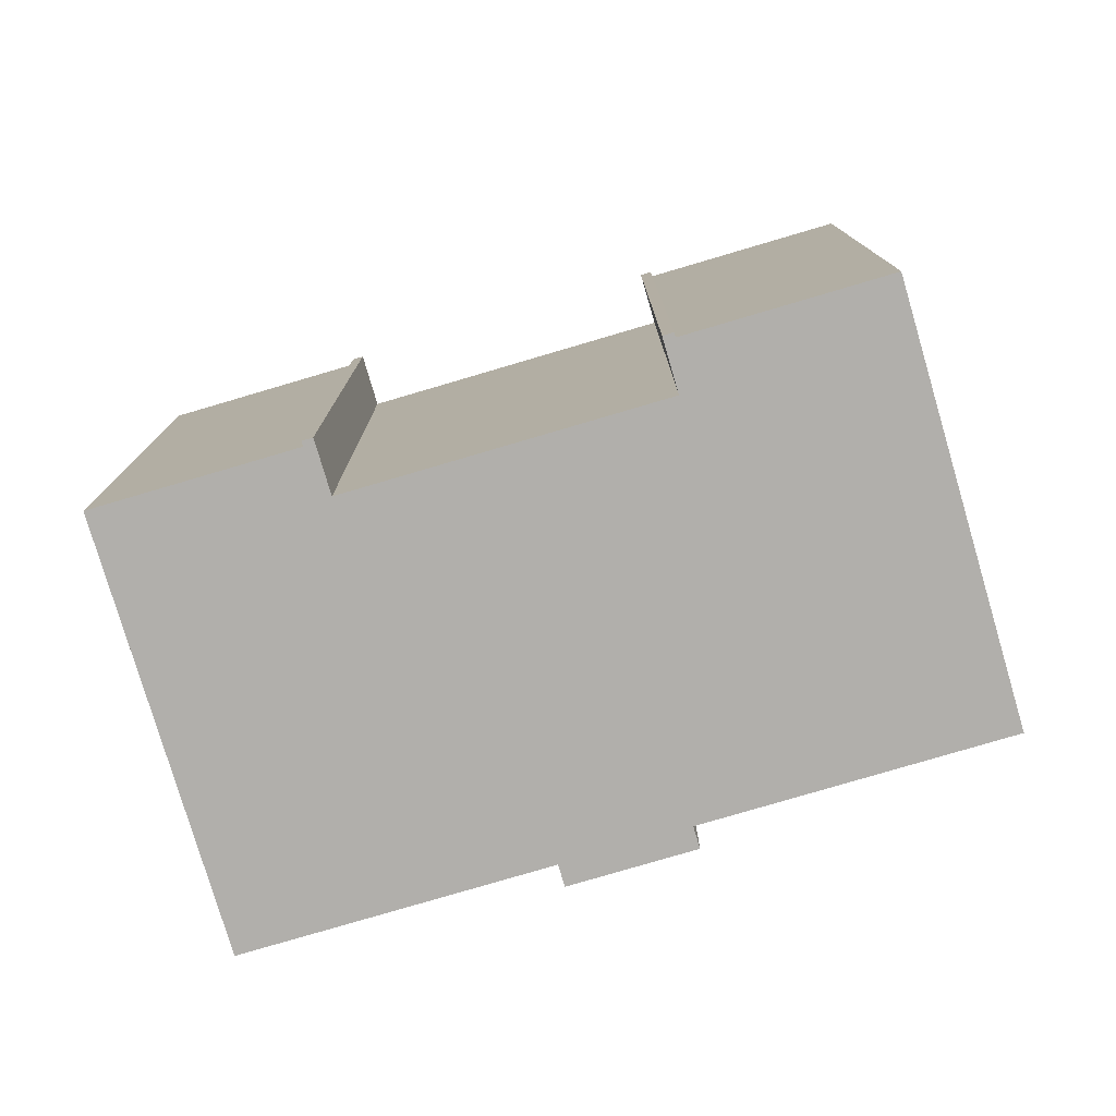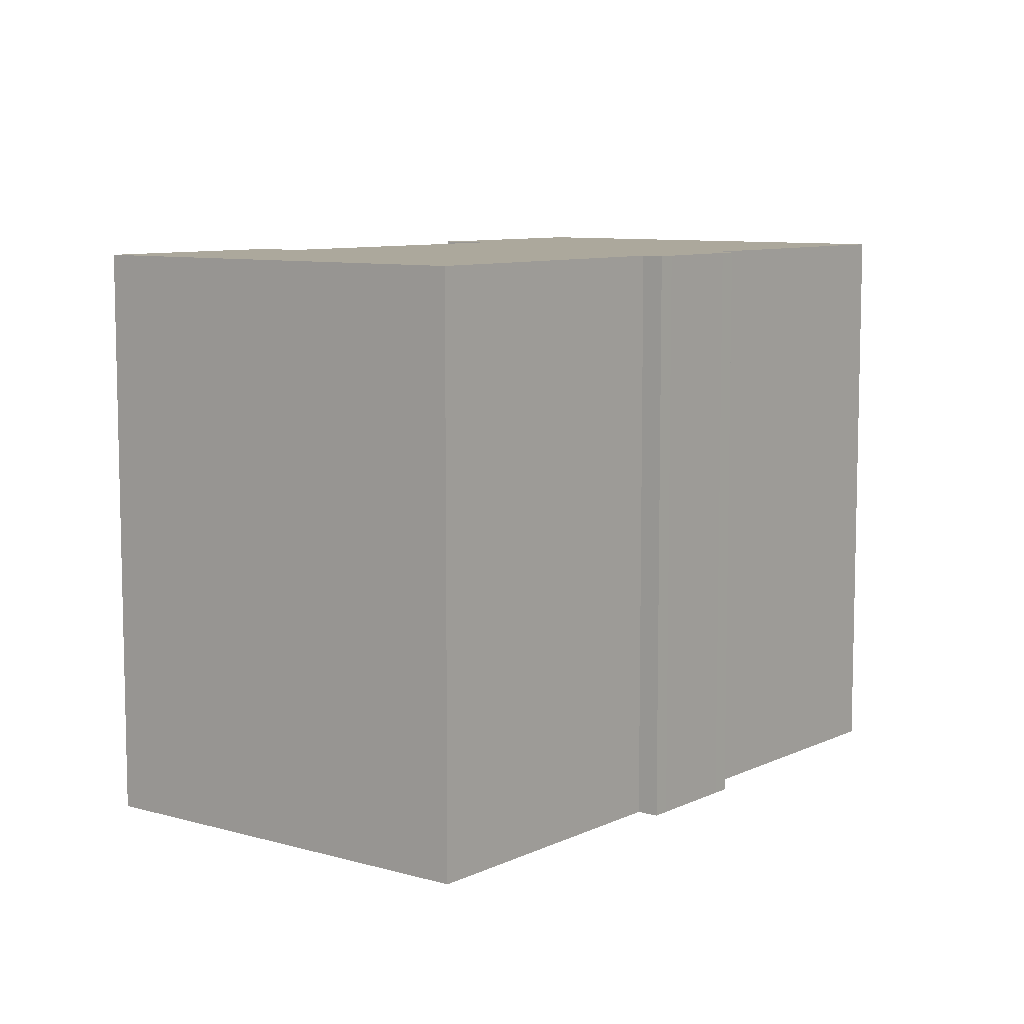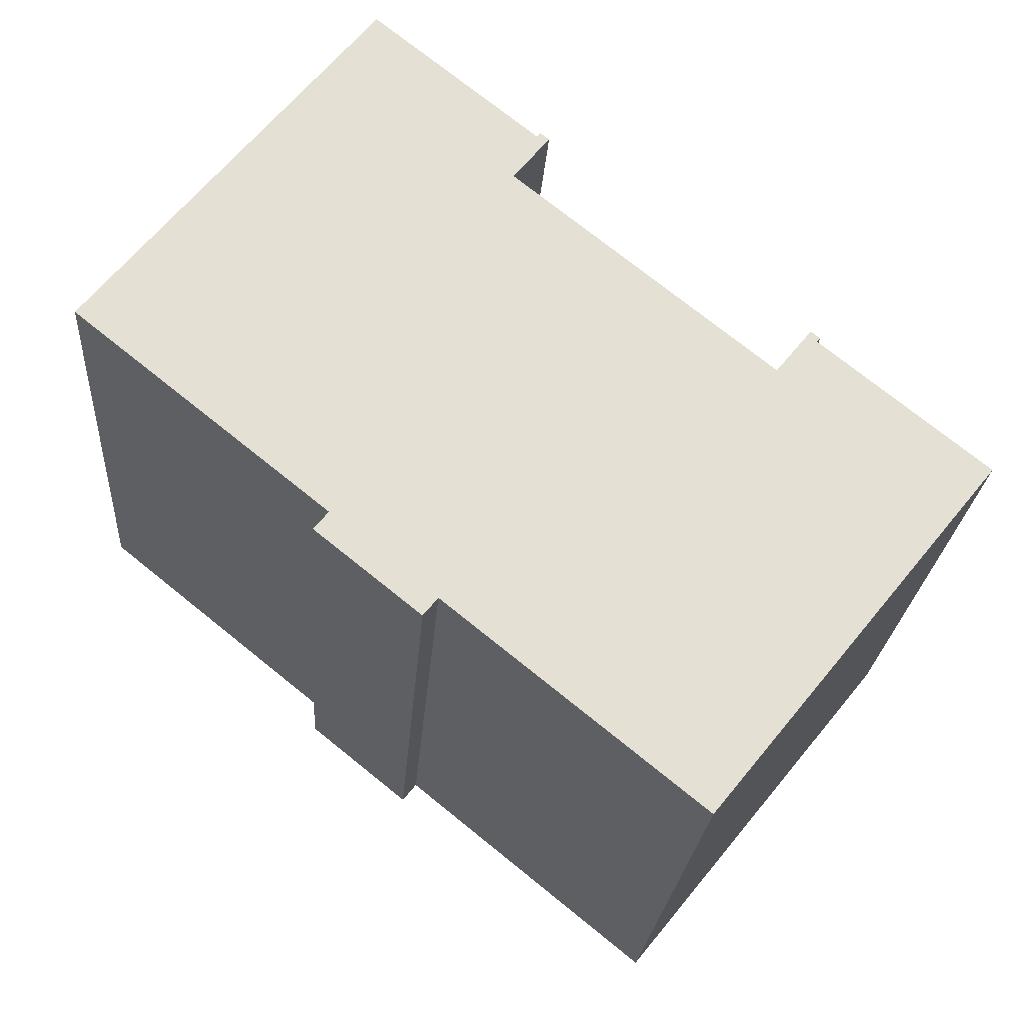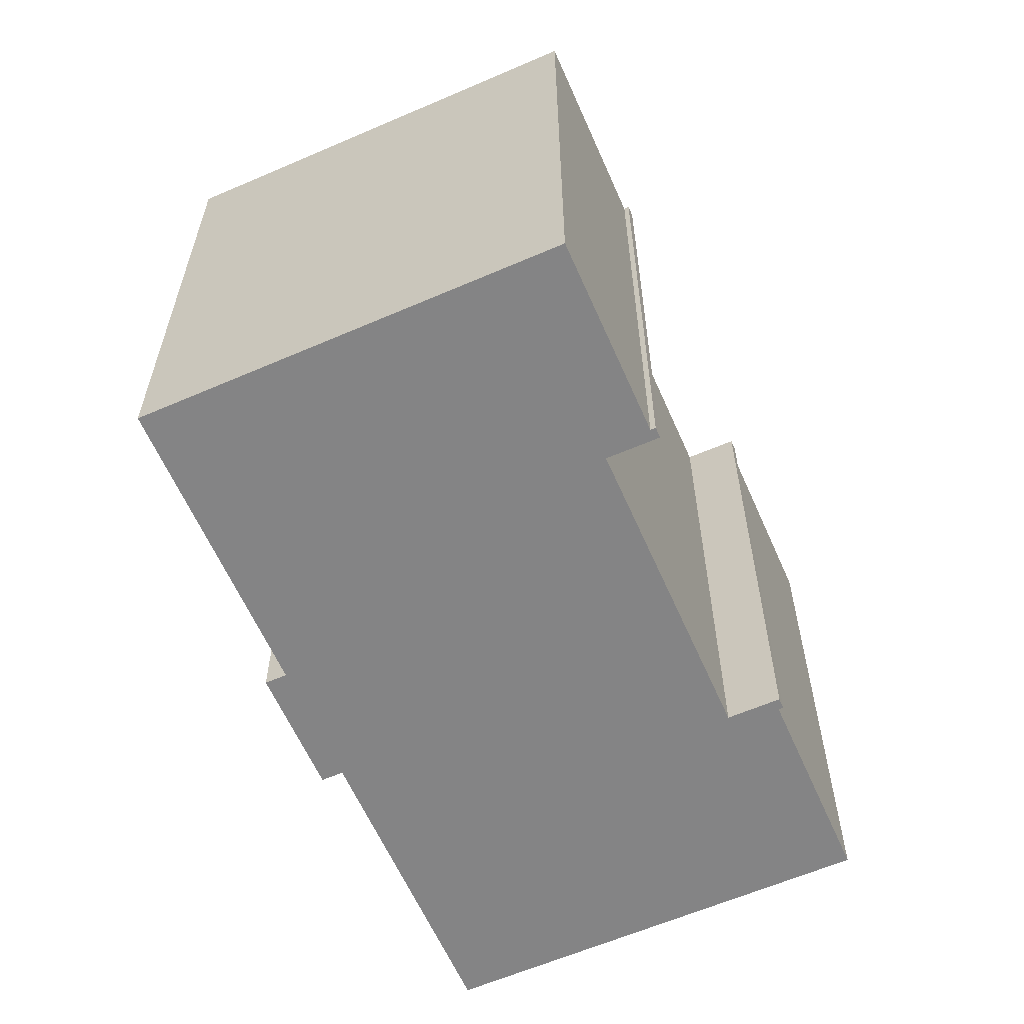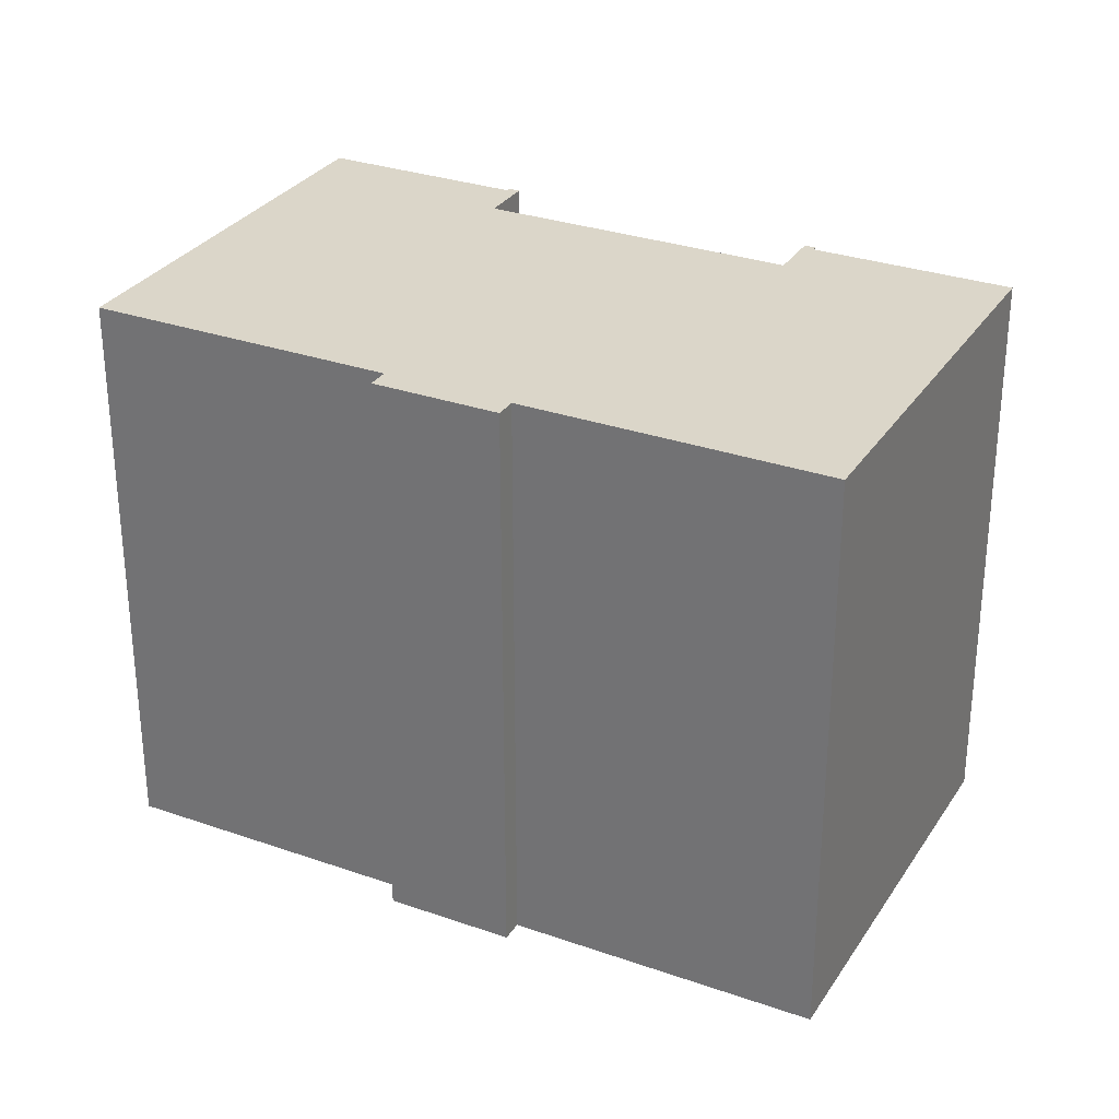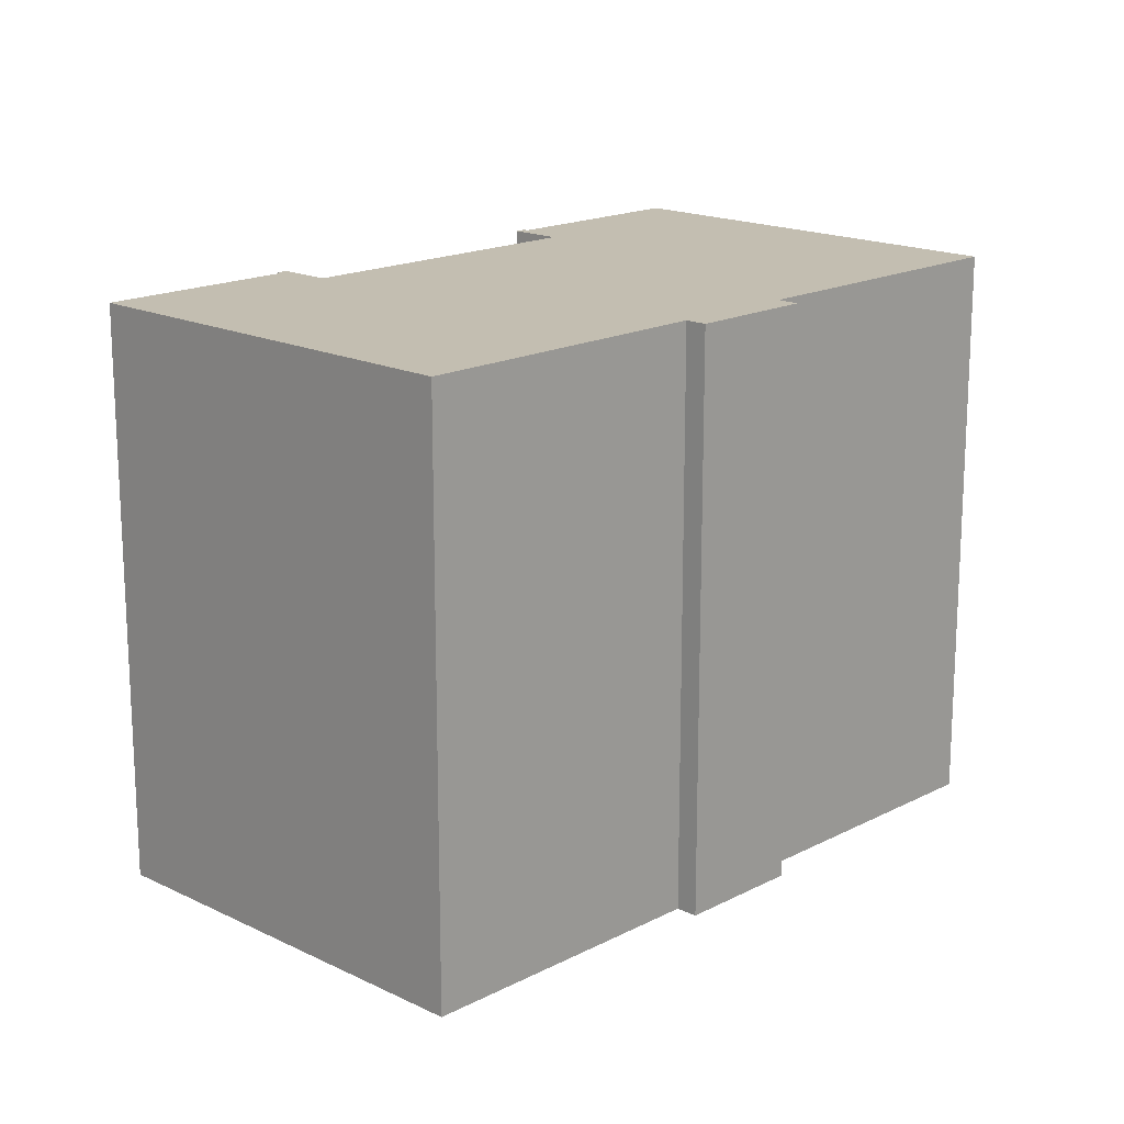
<metadata>
{"format":"obj","ext":"obj","renderer":"f3d","projection":"perspective","resolution":1024,"background":"white","views":[{"elev":-78.3,"azim":55.4,"up":"+Y"},{"elev":8.5,"azim":167.0,"up":"+Y"},{"elev":-23.3,"azim":-4.1,"up":"+Z"},{"elev":-61.5,"azim":-27.3,"up":"+Y"},{"elev":30.1,"azim":-114.0,"up":"+Y"},{"elev":17.2,"azim":173.1,"up":"+Y"}]}
</metadata>
<code>
v  6.143 12.91 7.609
v  0 0 0
v  6.143 -4.659e-16 7.609
v  0.0002745 12.91 -0.0004092
v  9.719 -2.887e-16 4.715
v  9.72 12.91 4.714
v  9.795 12.91 4.808
v  9.795 -2.944e-16 4.808
v  9.989 -2.848e-16 4.651
v  9.989 12.91 4.65
v  14.8 5.12e-17 -0.8362
v  9.207 12.91 3.688
v  9.207 -2.258e-16 3.688
v  14.8 12.91 -0.8366
v  15.57 12.91 0.1191
v  15.57 -7.316e-18 0.1195
v  15.77 2.381e-18 -0.03888
v  15.77 12.91 -0.03929
v  15.7 7.599e-18 -0.1241
v  15.7 12.91 -0.1245
v  19.27 1.844e-16 -3.012
v  19.27 12.91 -3.012
v  13.12 6.487e-16 -10.59
v  13.12 12.91 -10.59
v  7.688 12.91 -6.206
v  7.687 3.8e-16 -6.205
v  7.373 4.038e-16 -6.594
v  7.373 12.91 -6.595
v  7.068 12.91 -6.348
v  7.067 3.887e-16 -6.348
v  5.432 12.91 -5.028
v  5.431 3.078e-16 -5.027
v  5.122 12.91 -4.779
v  5.121 2.926e-16 -4.778
v  5.436 12.91 -4.389
v  5.436 2.687e-16 -4.388
g defaultobject
f 1 2 3
f 2 1 4
f 5 1 3
f 1 5 6
f 7 5 8
f 5 7 6
f 9 7 8
f 7 9 10
f 11 12 13
f 12 11 14
f 15 11 16
f 11 15 14
f 17 15 16
f 15 17 18
f 19 18 17
f 18 19 20
f 21 20 19
f 20 21 22
f 23 22 21
f 22 23 24
f 13 10 9
f 10 13 12
f 25 23 26
f 23 25 24
f 27 25 26
f 25 27 28
f 29 27 30
f 27 29 28
f 31 30 32
f 30 31 29
f 33 32 34
f 32 33 31
f 35 34 36
f 34 35 33
f 4 36 2
f 36 4 35
f 30 26 32
f 26 30 27
f 2 5 3
f 5 2 9
f 9 2 13
f 13 2 11
f 11 2 36
f 11 36 21
f 21 36 26
f 21 26 23
f 26 36 34
f 26 34 32
f 11 17 16
f 17 11 19
f 19 11 21
f 9 8 5
f 1 35 4
f 35 31 33
f 31 35 1
f 31 1 12
f 12 1 6
f 31 12 29
f 29 12 28
f 28 12 25
f 12 6 10
f 10 6 7
f 18 20 15
f 12 24 25
f 24 12 14
f 24 14 22
f 22 14 20
f 20 14 15

</code>
